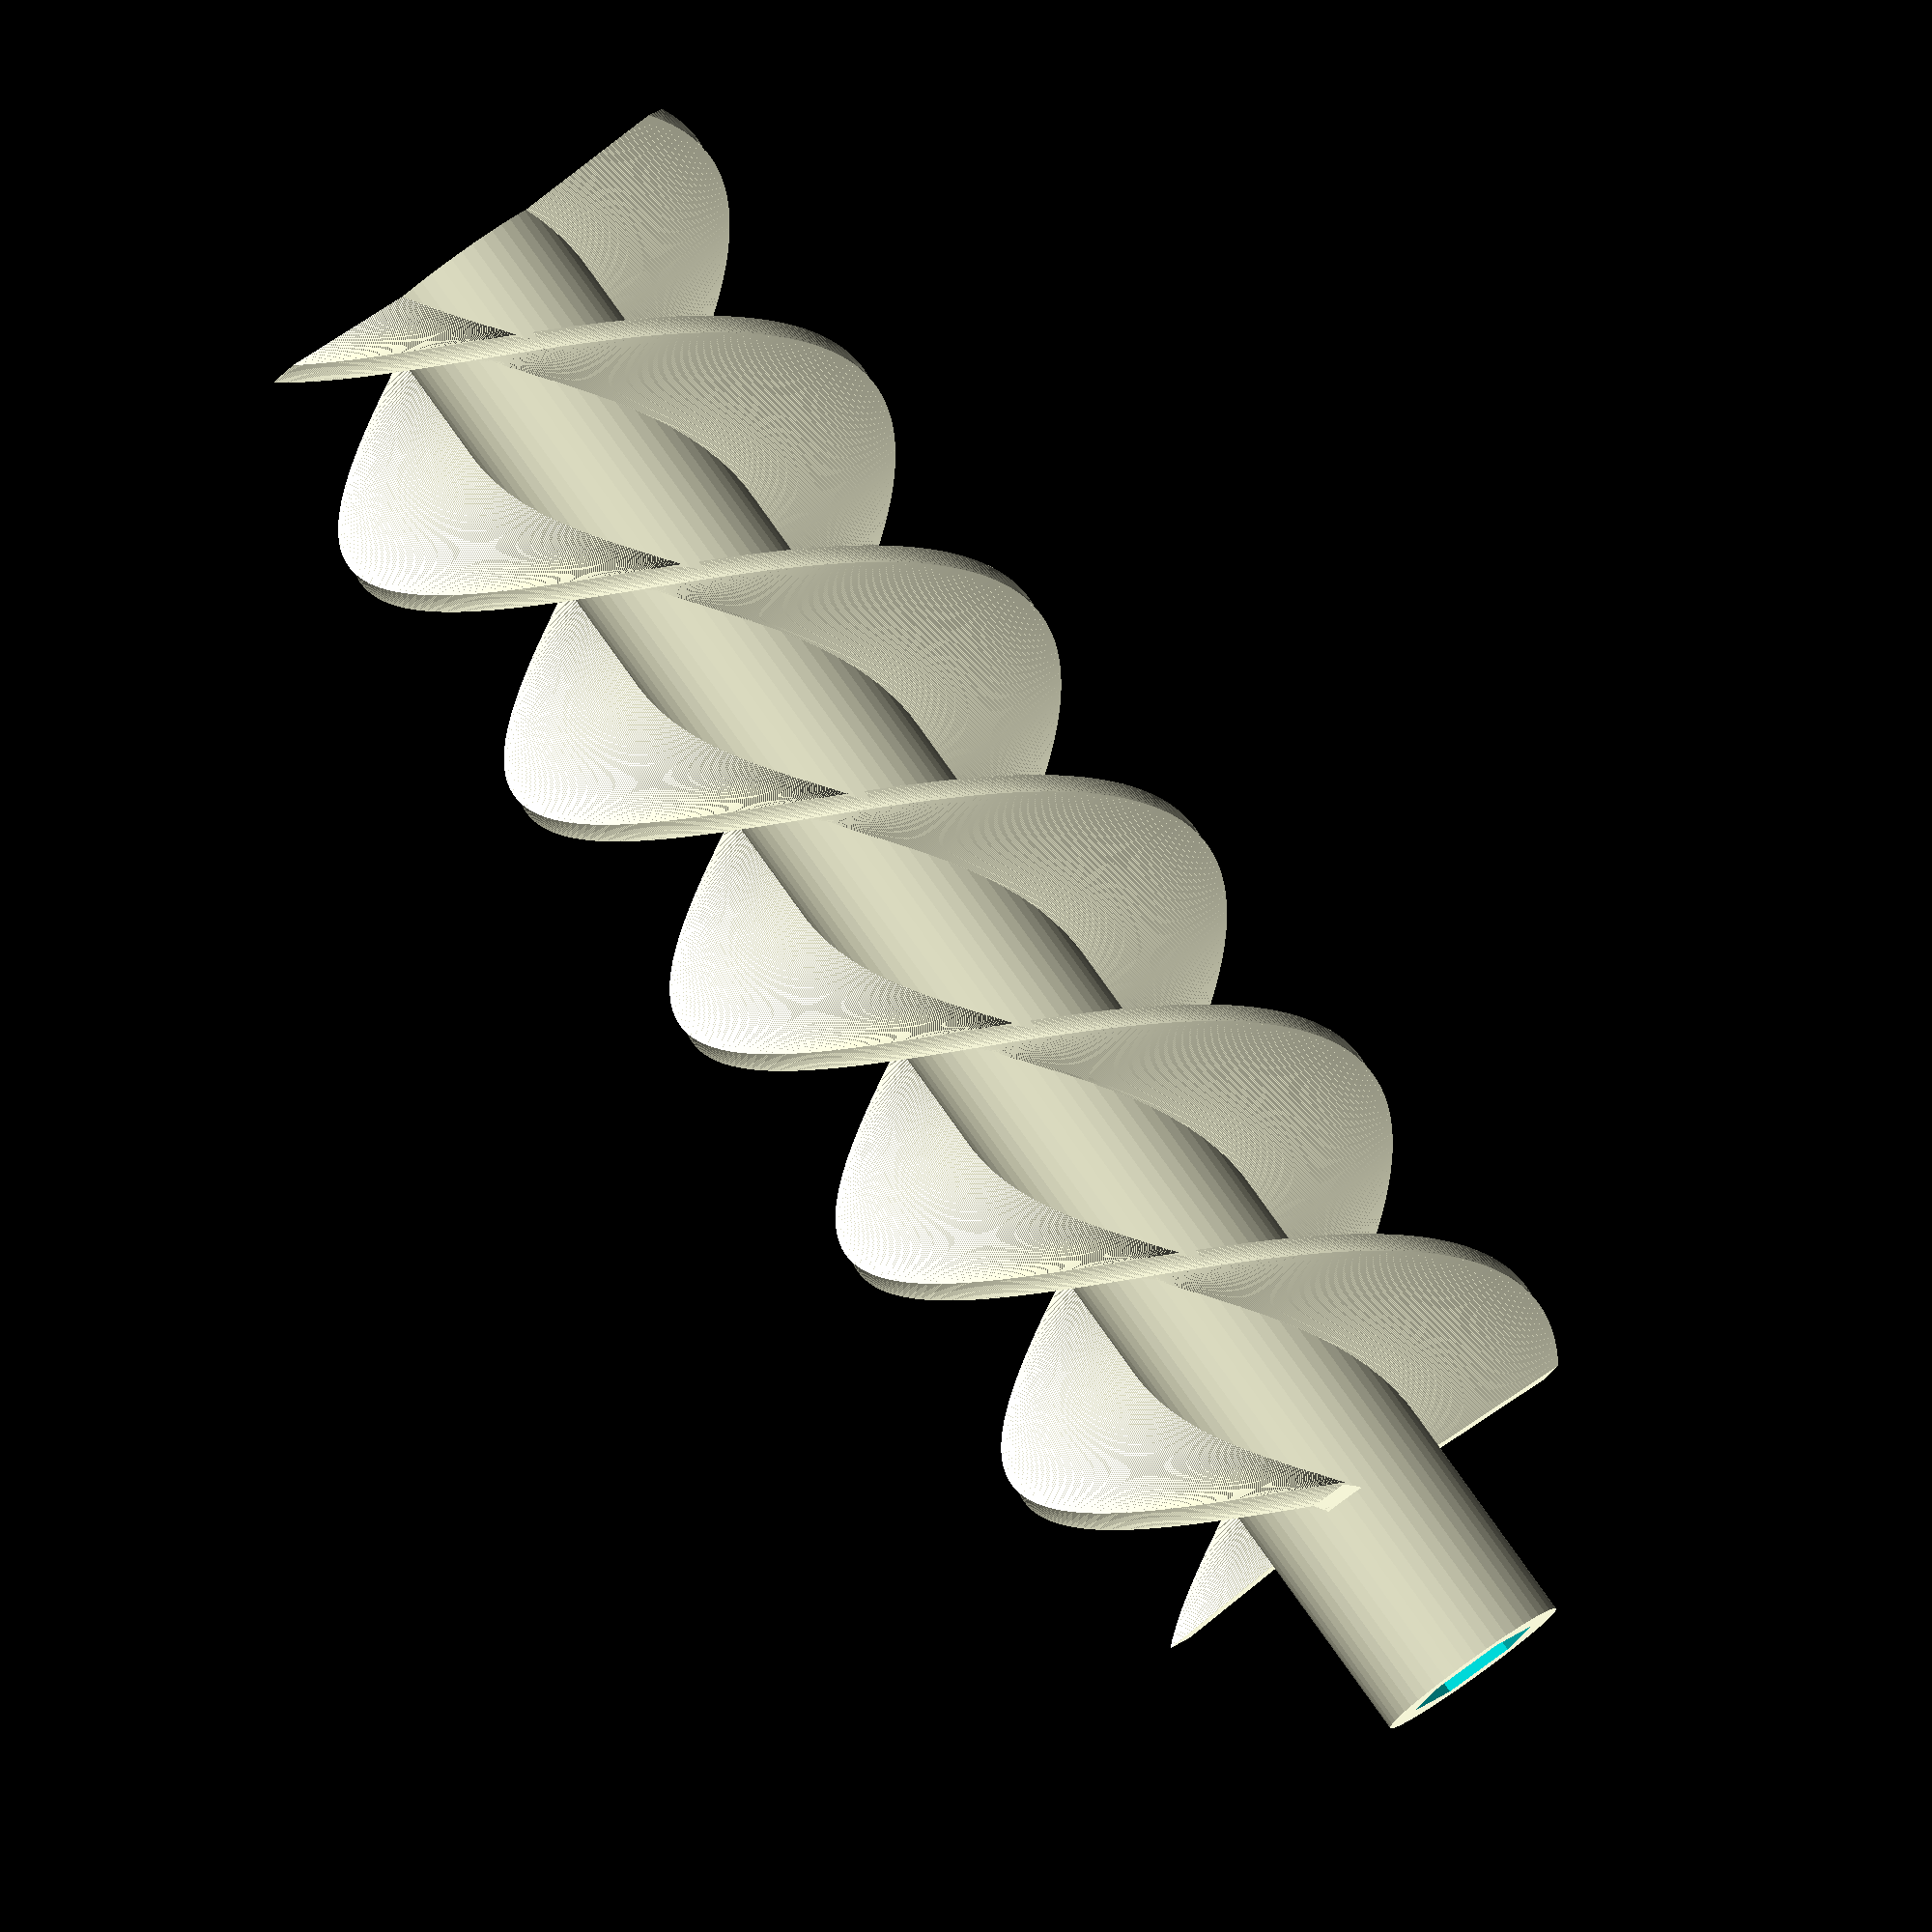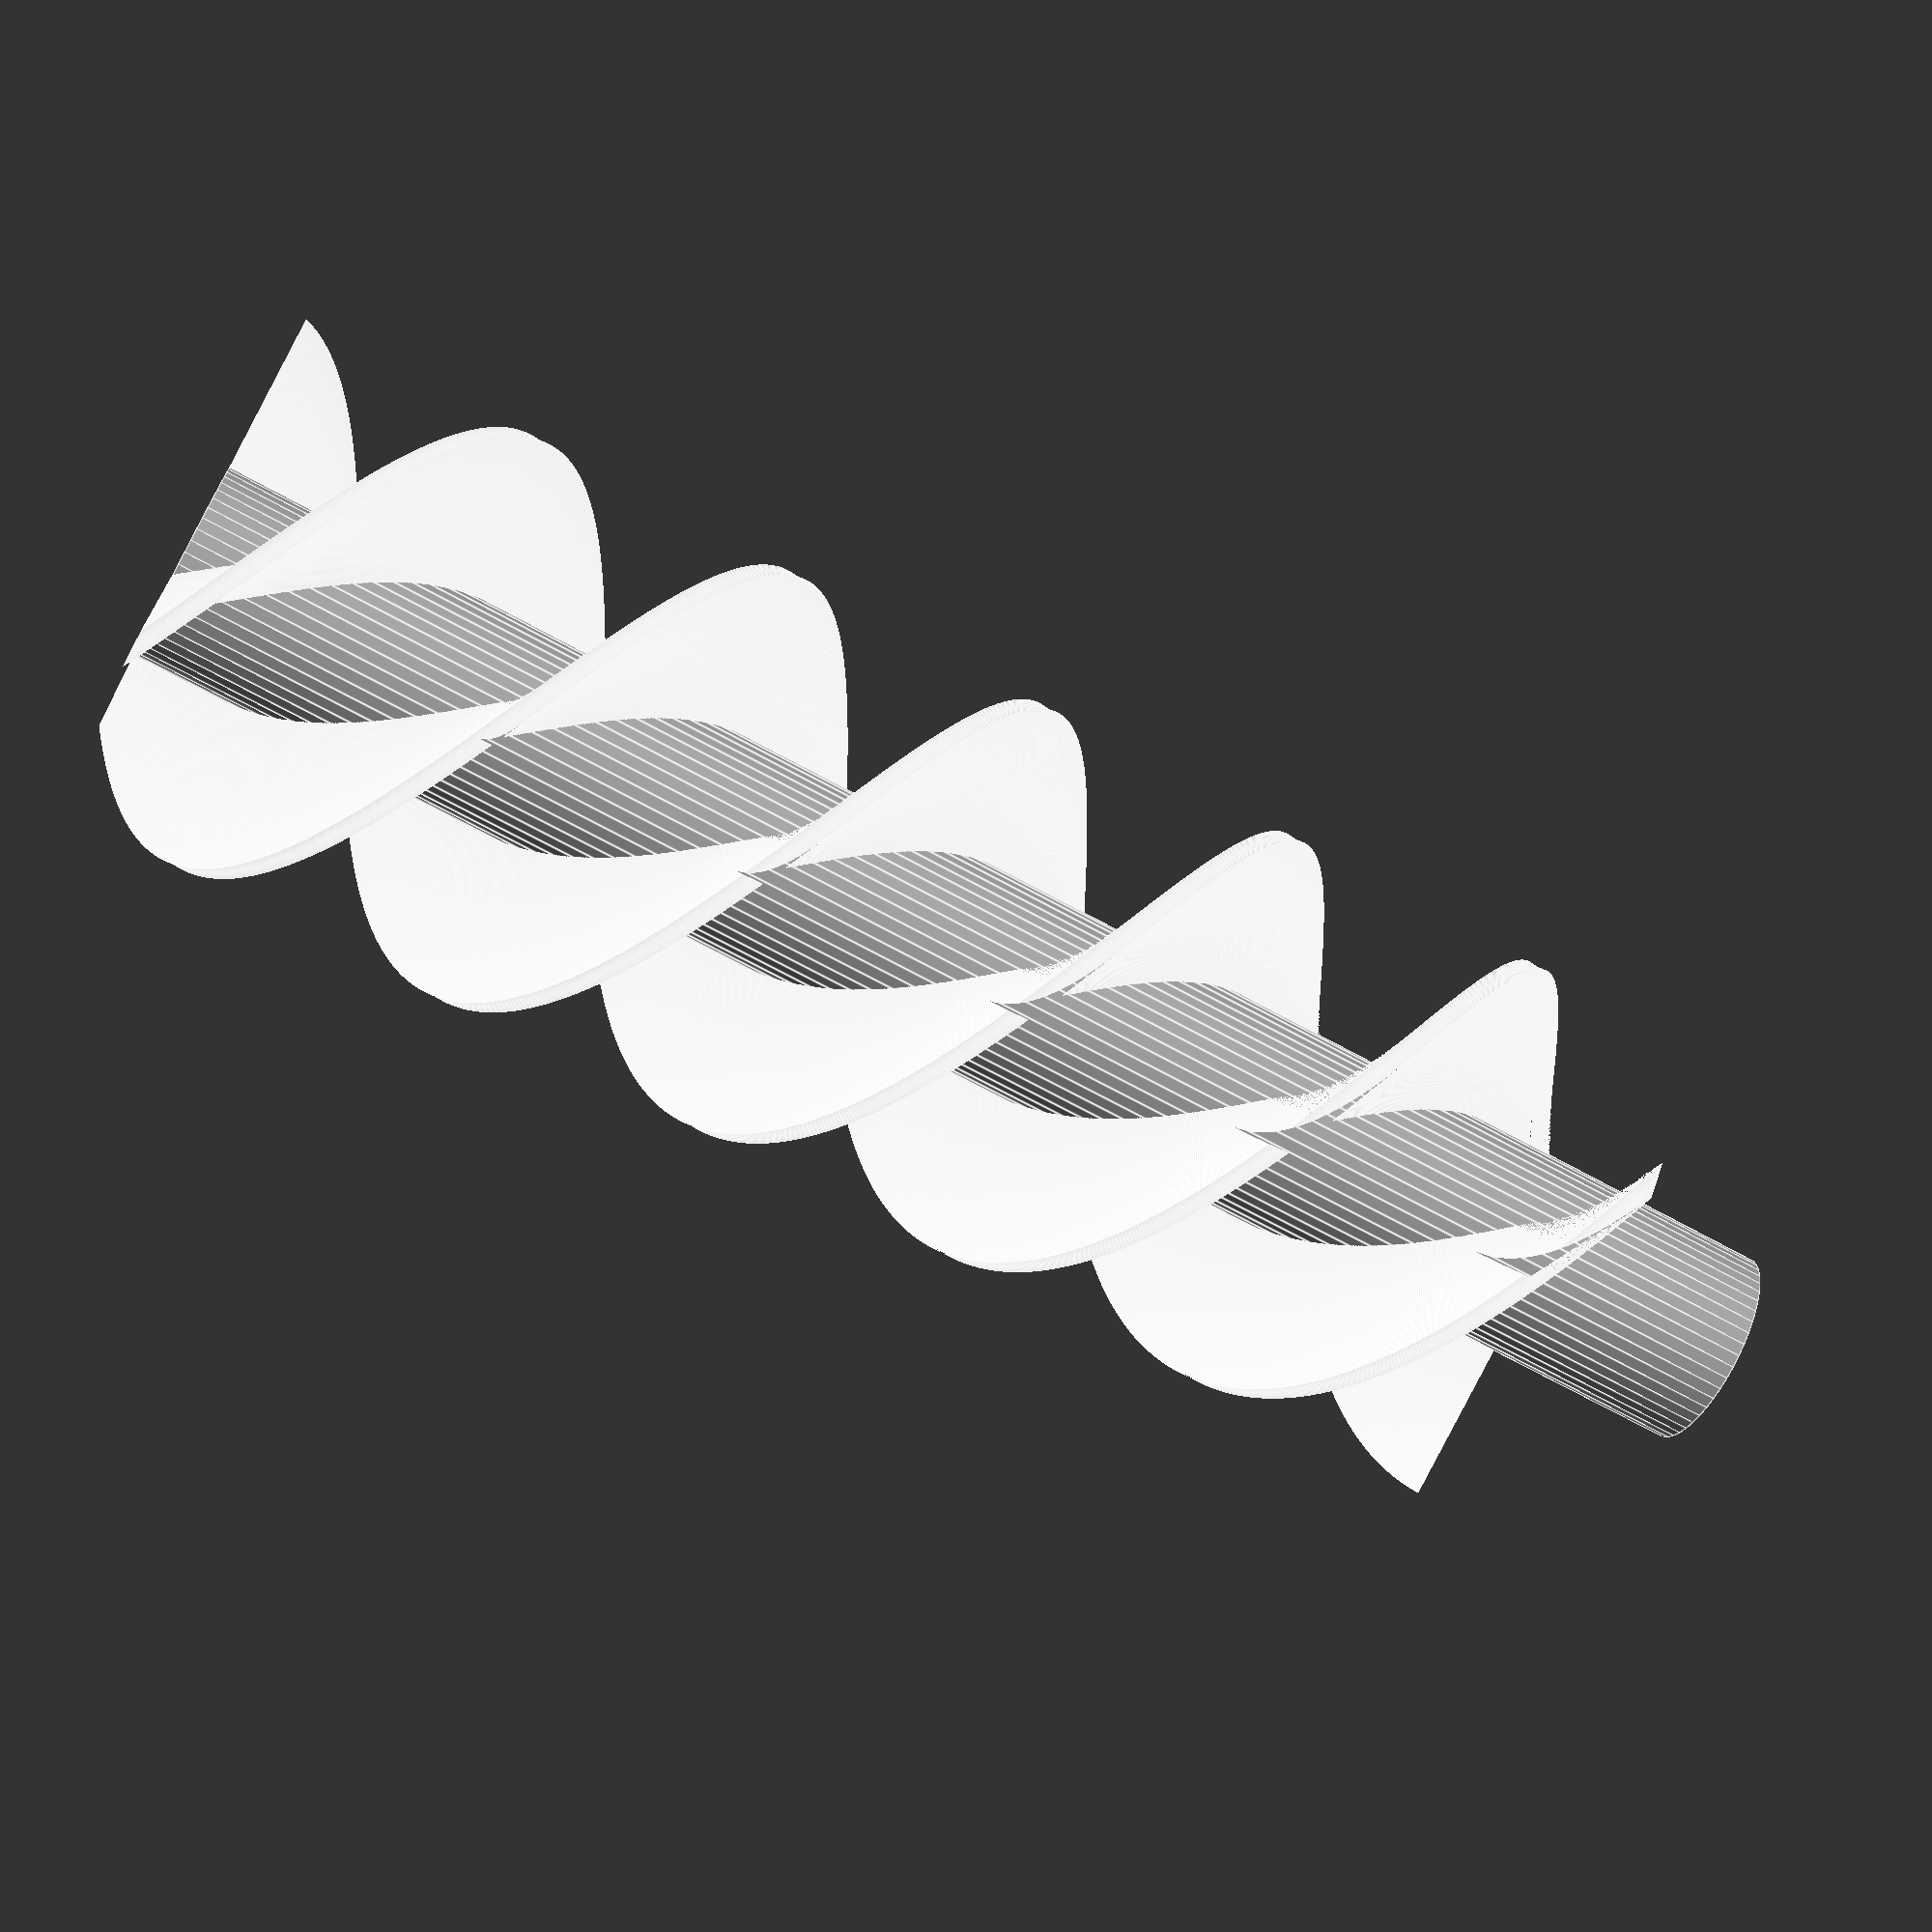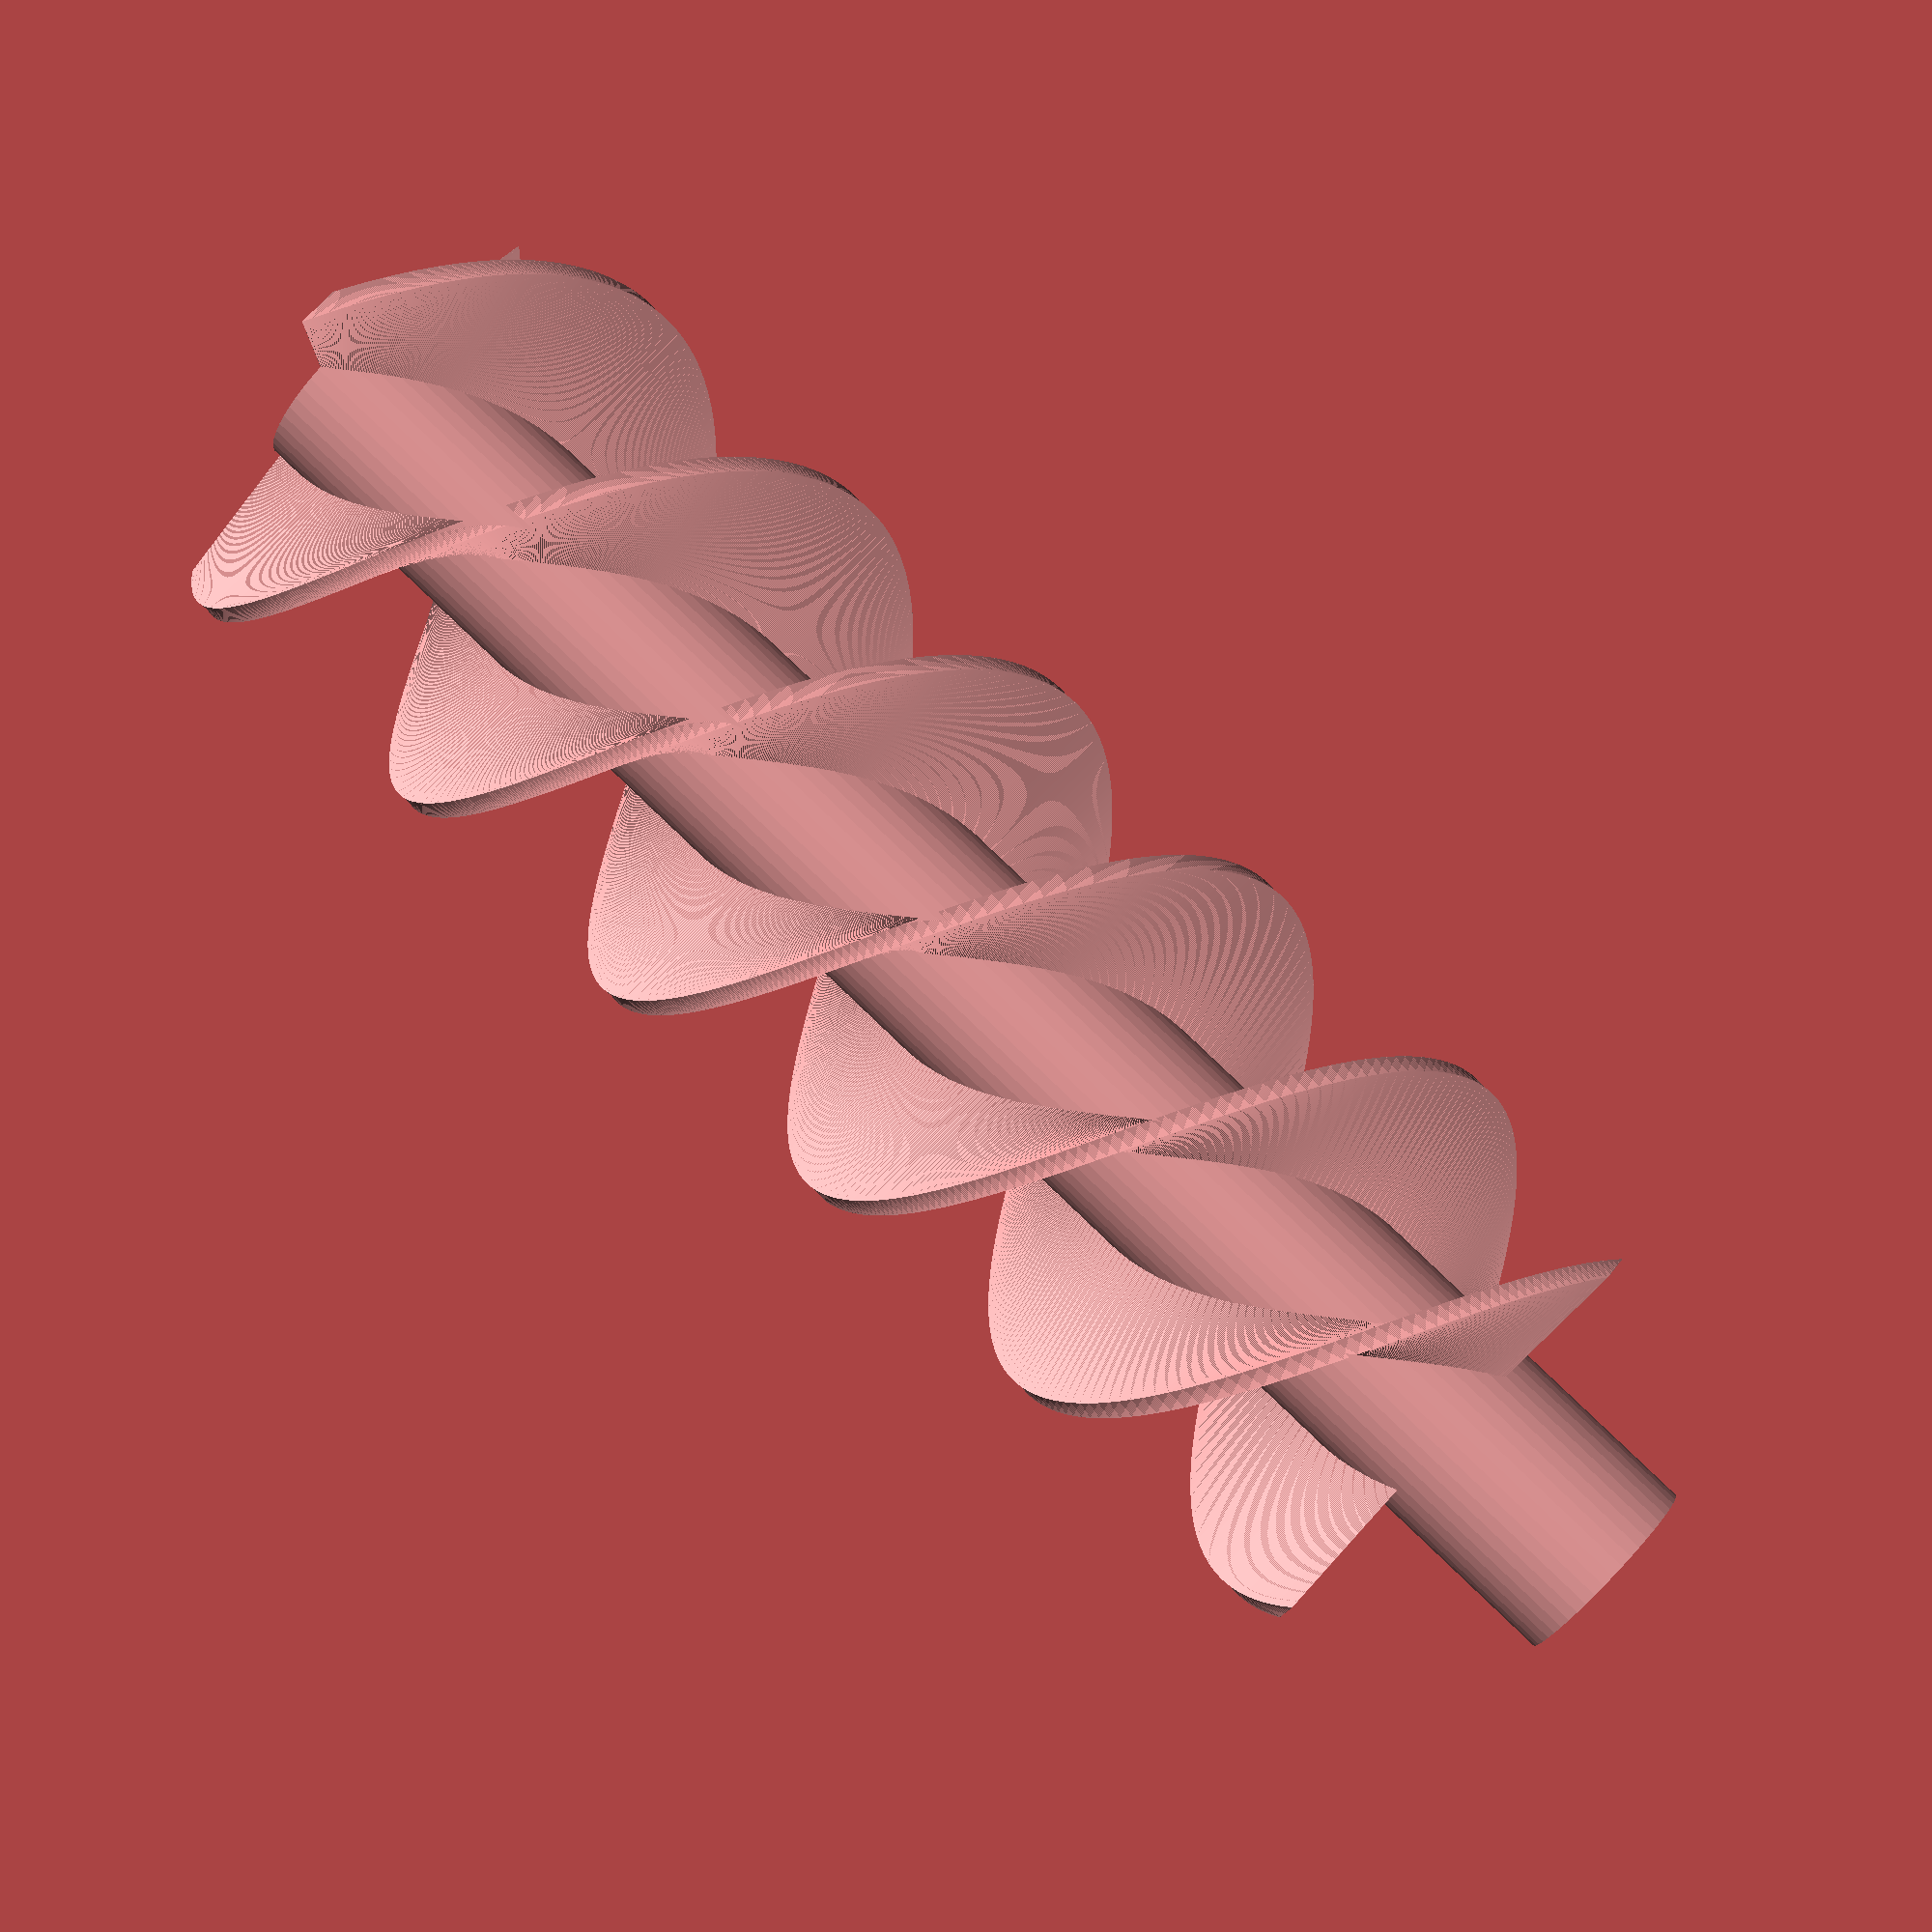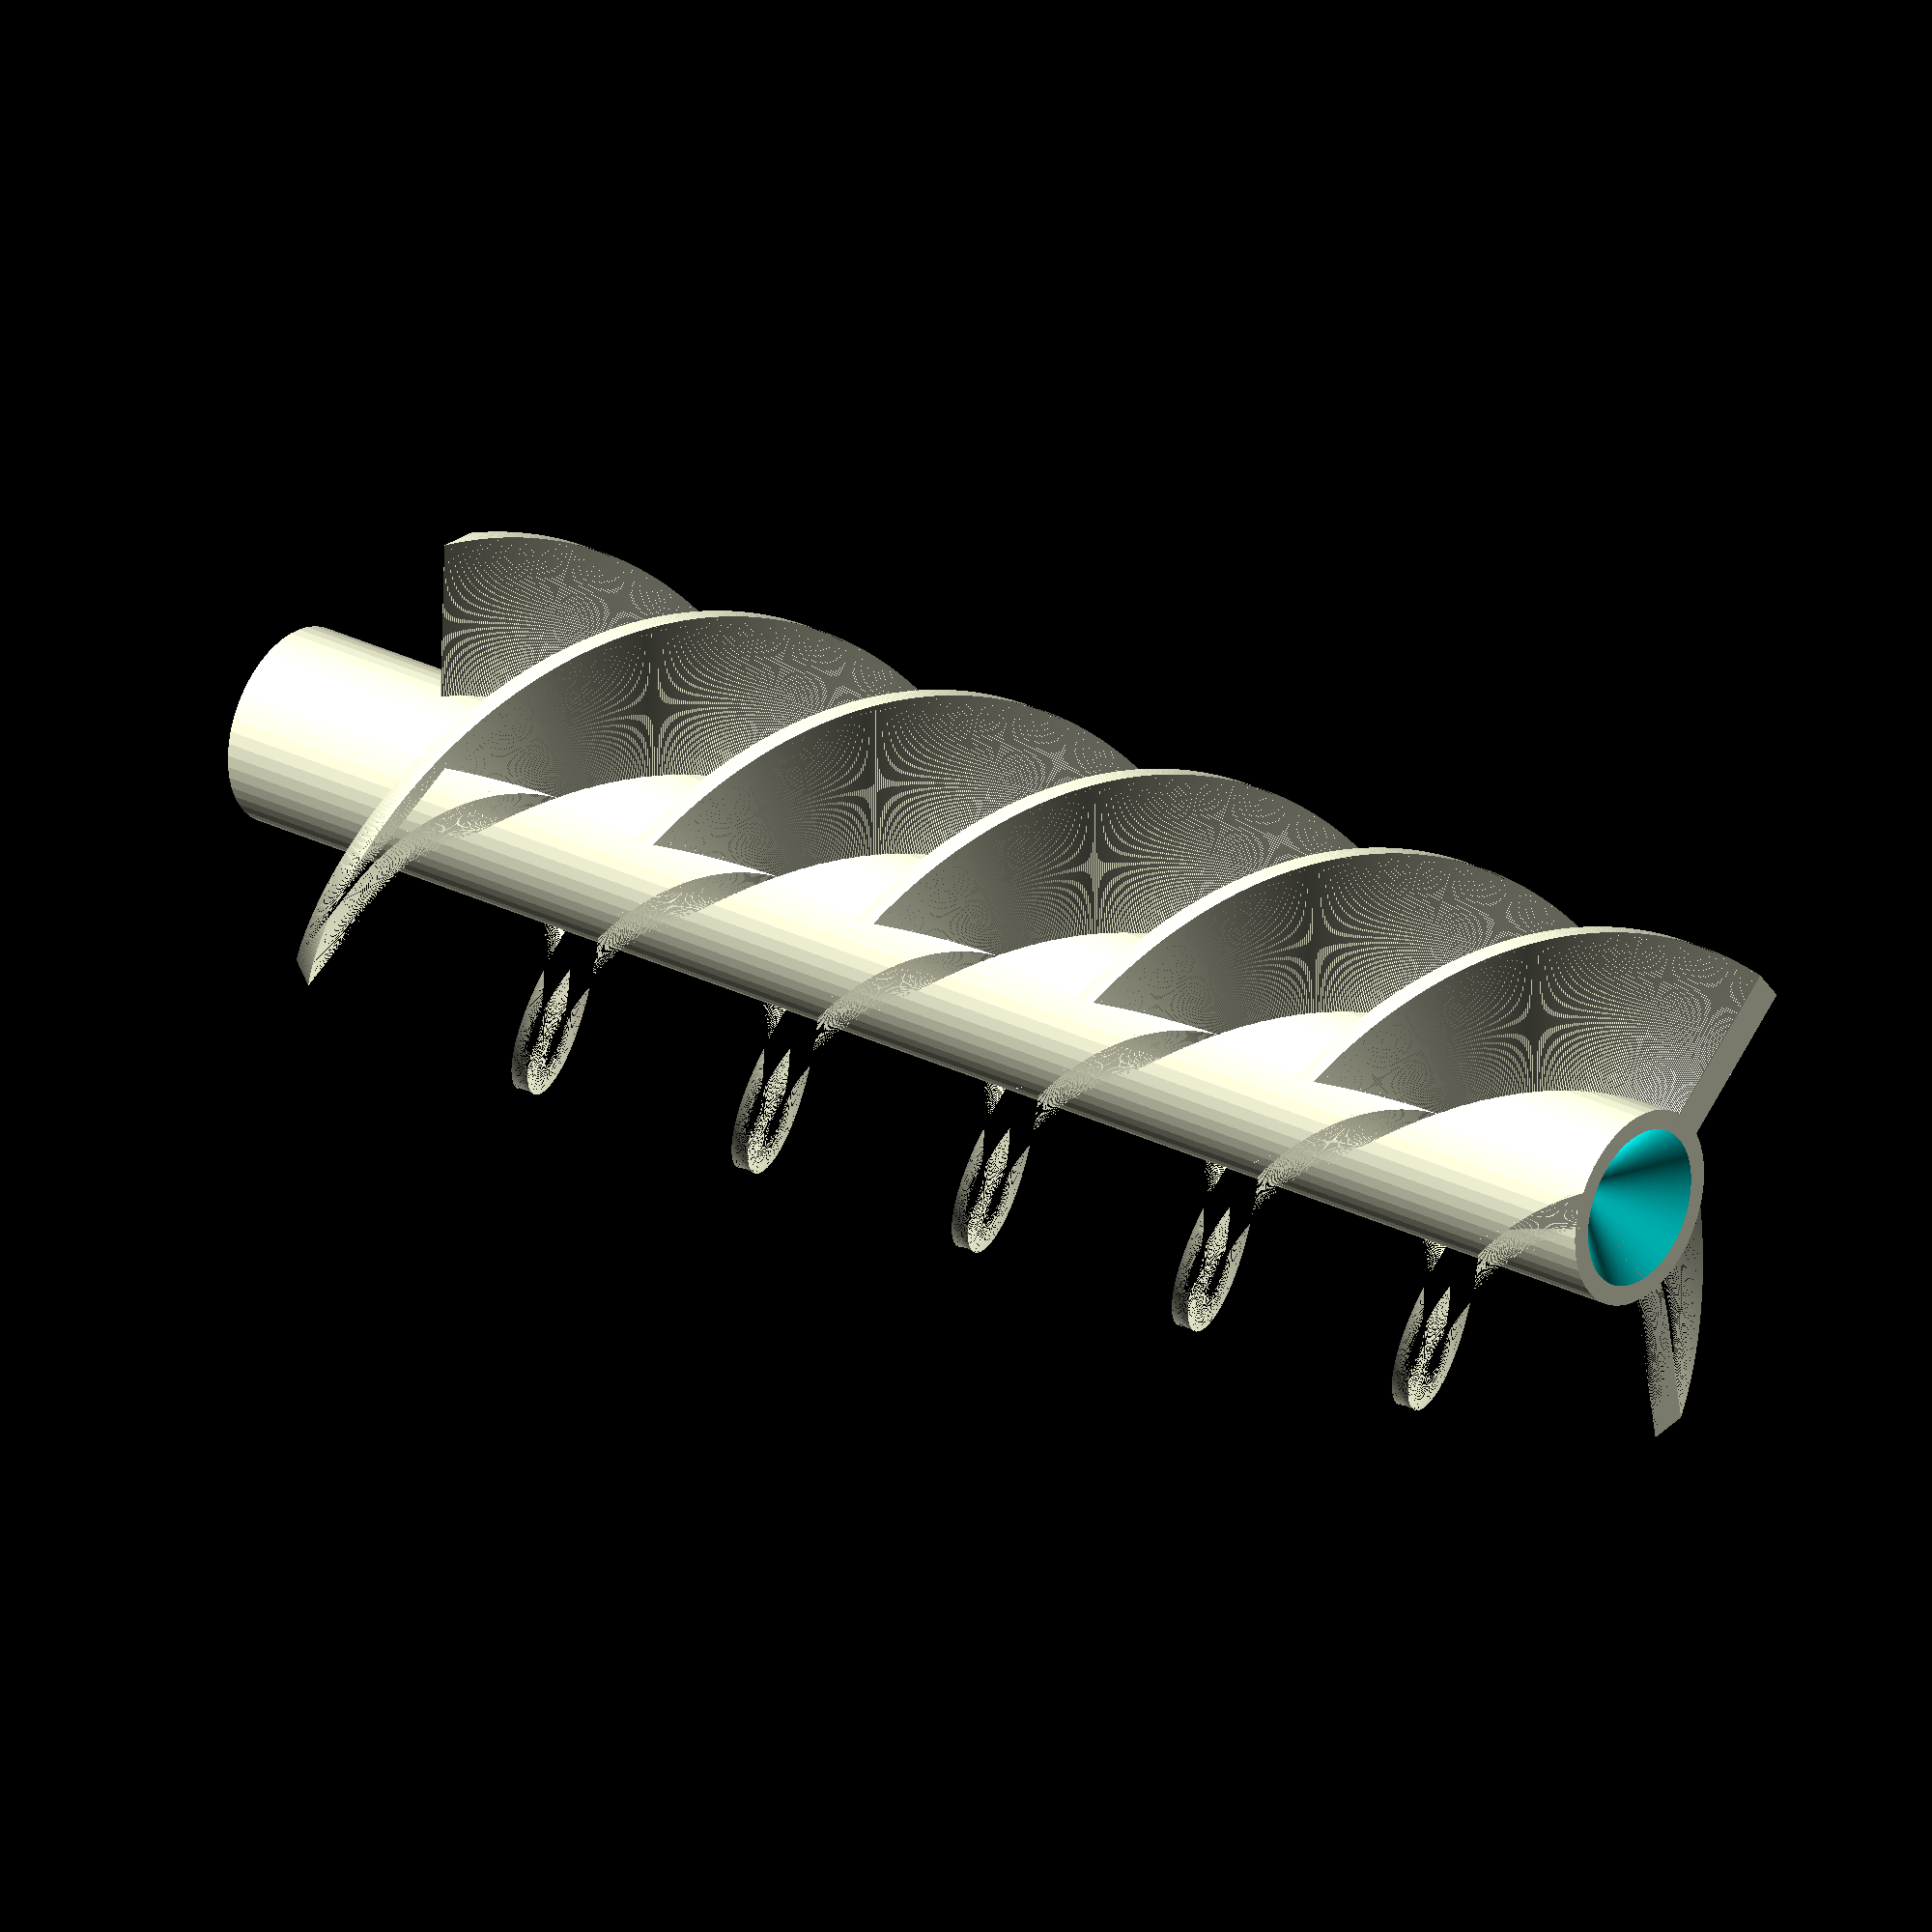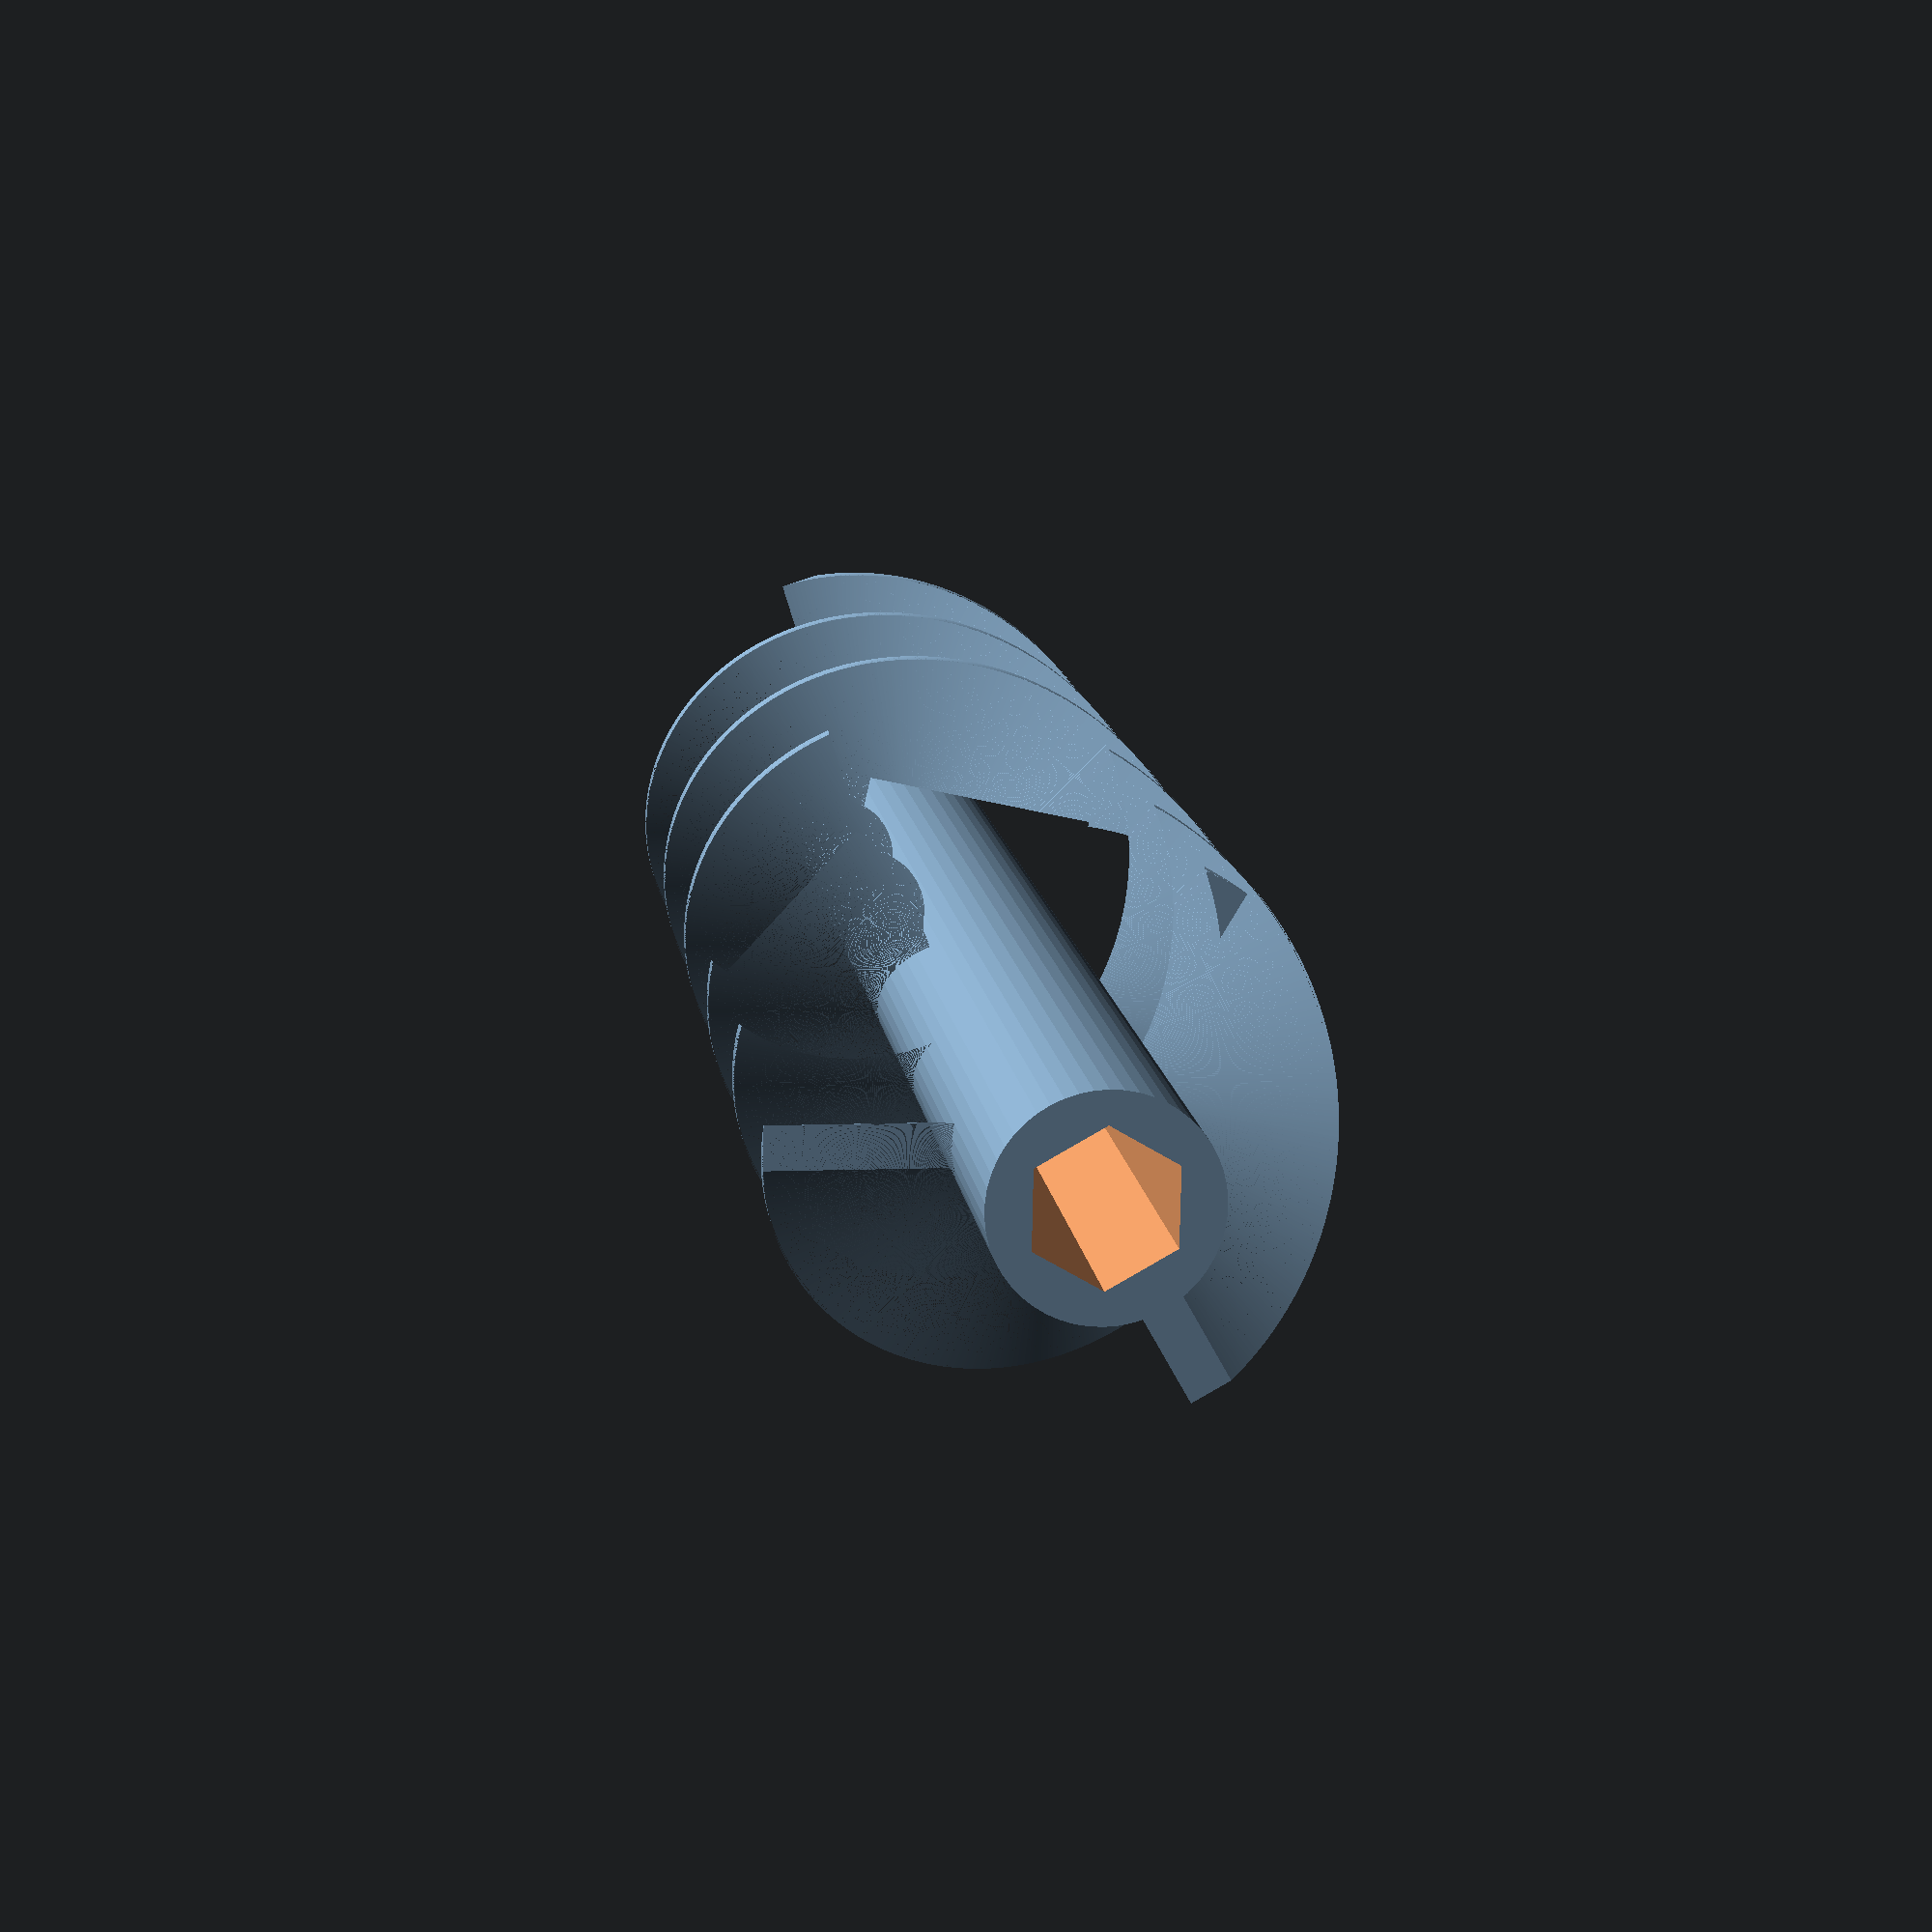
<openscad>
//linear_extrude(height = 10, center = false, convexity = 10, twist = 360, $fn = 100)
//translate([2, 0, 0])
//circle(r = 1);
difference(){
    translate([0,0,0]) screw(h=75,n=3,k=360*1.8,hh=10);
    //translate([-45/2,0,100]) color([.9,.3,.1]) cube([45,95,200], center = true);
}

module screw(h=70,d1=10,d2=26,n=3,k=360*1.8,hh=15){
    translate([0,0,hh])
    difference(){
        union(){
            translate([0,0,-hh]) cylinder(h=h+hh, d=d1, $fn=50);
            for(i=[0:n]){
                linear_extrude(height = h, center = false, twist = k, $fn = 700)
                    rotate([0,0,(360/n)*i])
                    translate([0,d2/4])
                        square([2,d2/2], center = true);
            }
            //translate([0,0,h]) cylinder(h=2, d=50, $fn=5);
        }
        translate([0,0,-0.01-hh]) cylinder(h=20, d=7, $fn=6);
        translate([0,0,h-3.99]) cylinder(h=4, d1=0,d2=8, $fn=200);
    }
}
</openscad>
<views>
elev=275.7 azim=246.4 roll=144.3 proj=o view=wireframe
elev=249.8 azim=74.5 roll=118.8 proj=p view=edges
elev=96.5 azim=129.9 roll=46.4 proj=p view=solid
elev=153.9 azim=182.2 roll=230.8 proj=o view=wireframe
elev=166.5 azim=268.9 roll=7.7 proj=p view=wireframe
</views>
